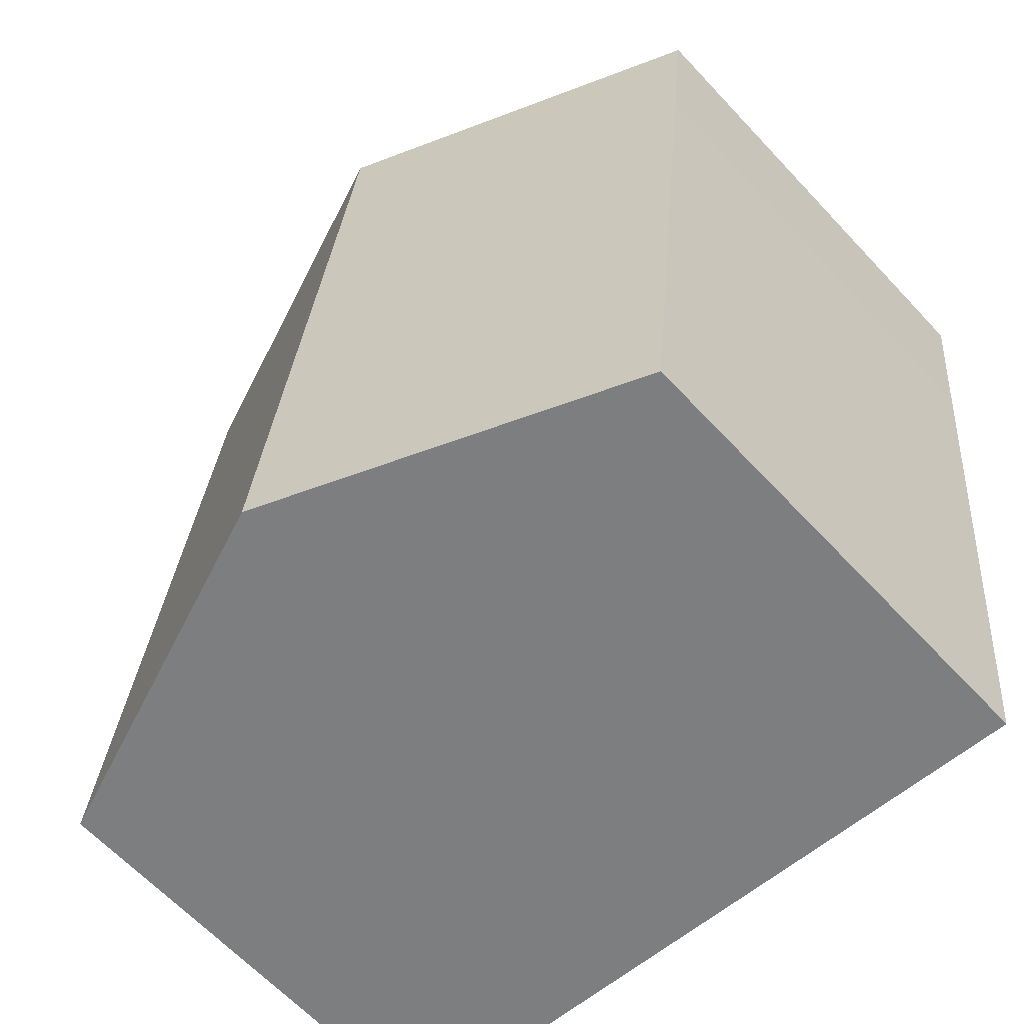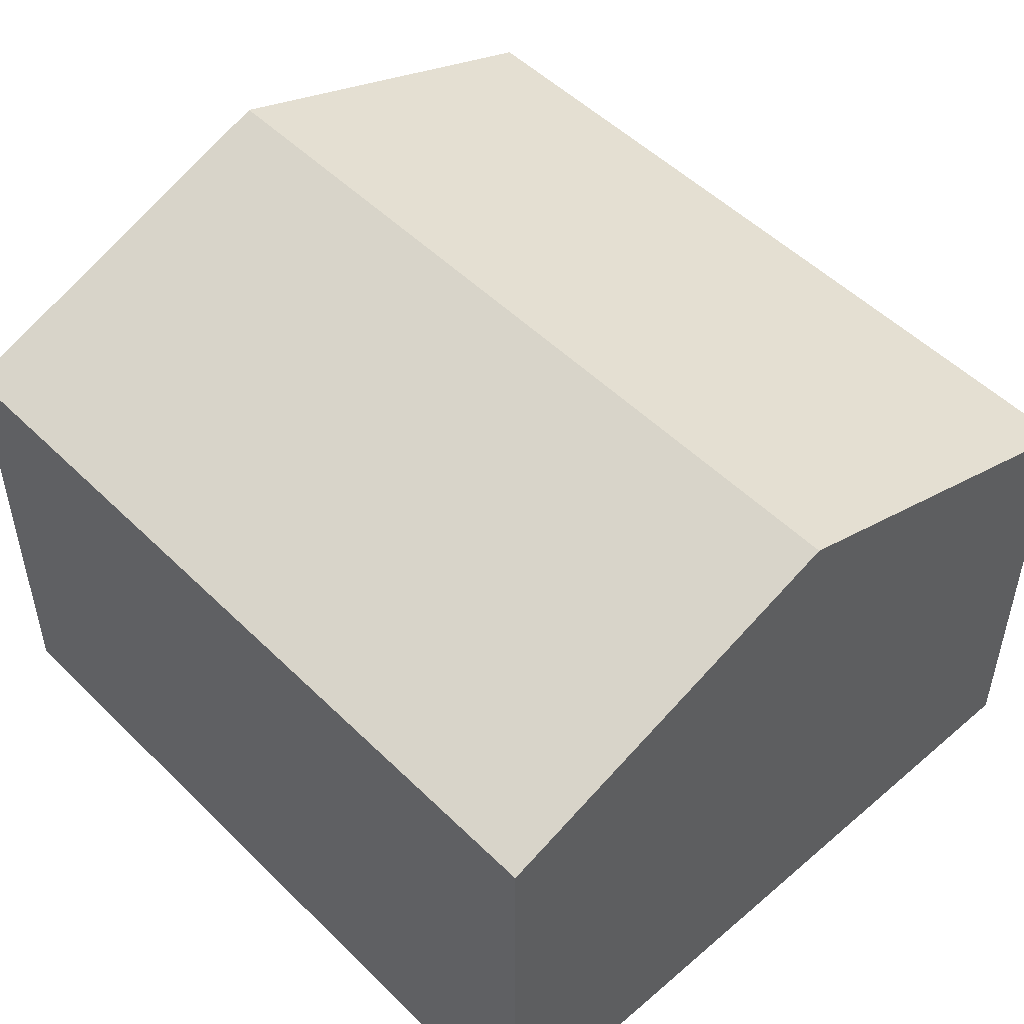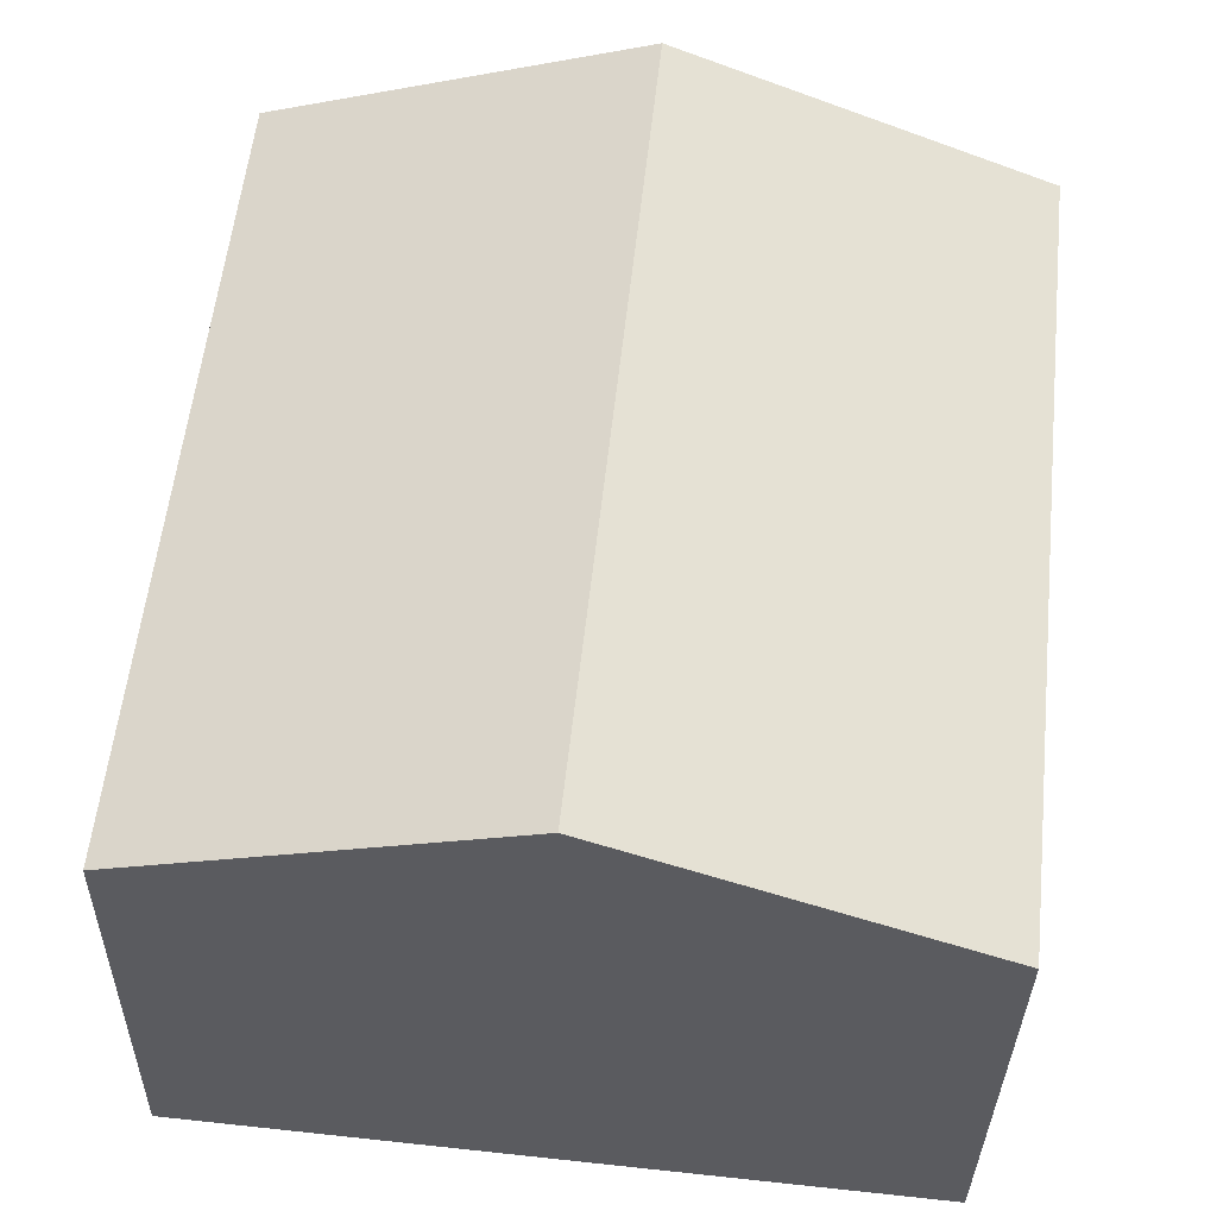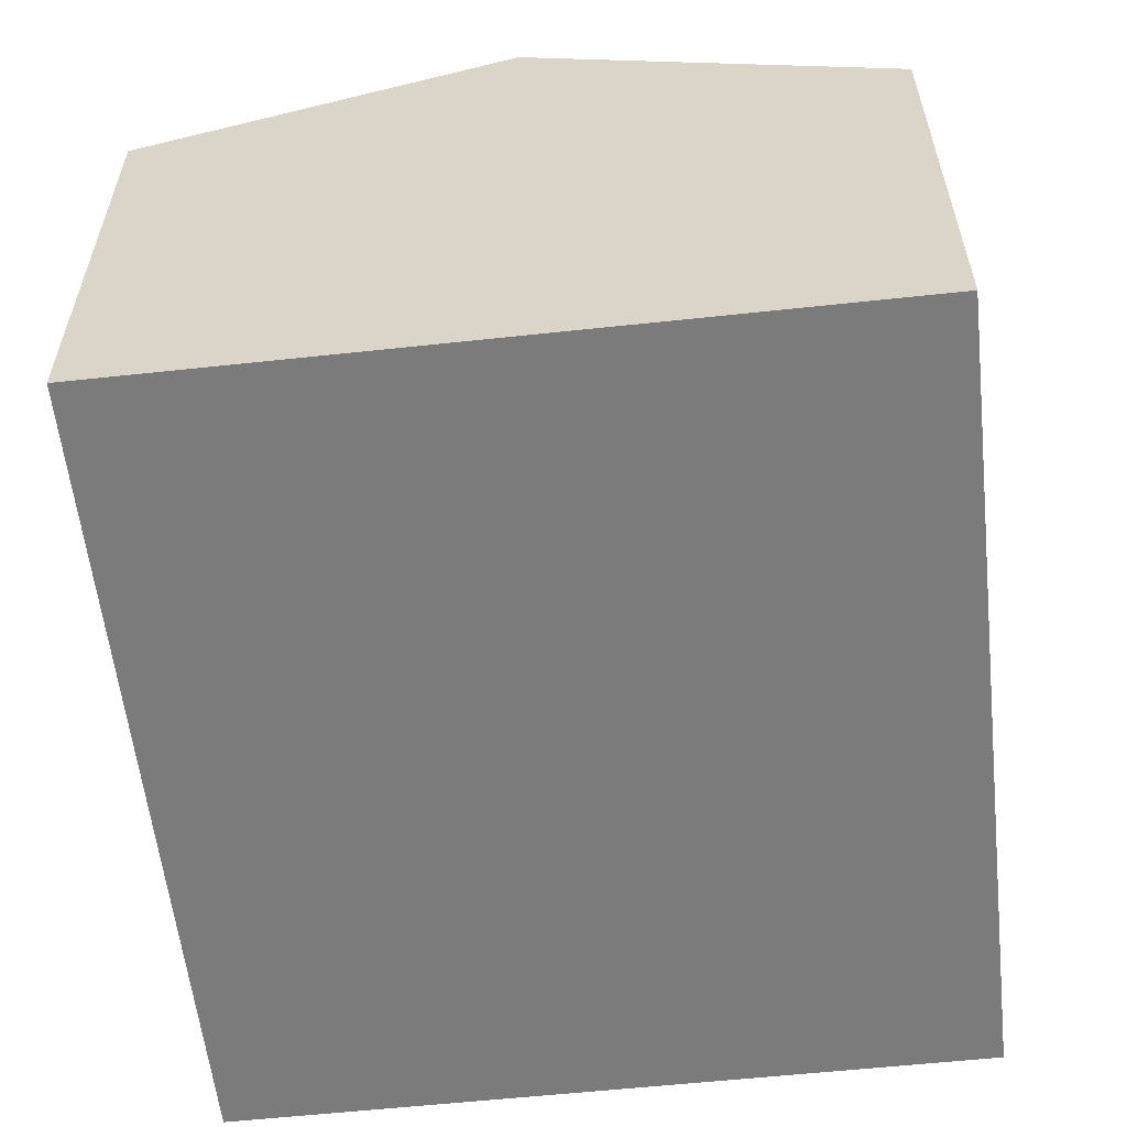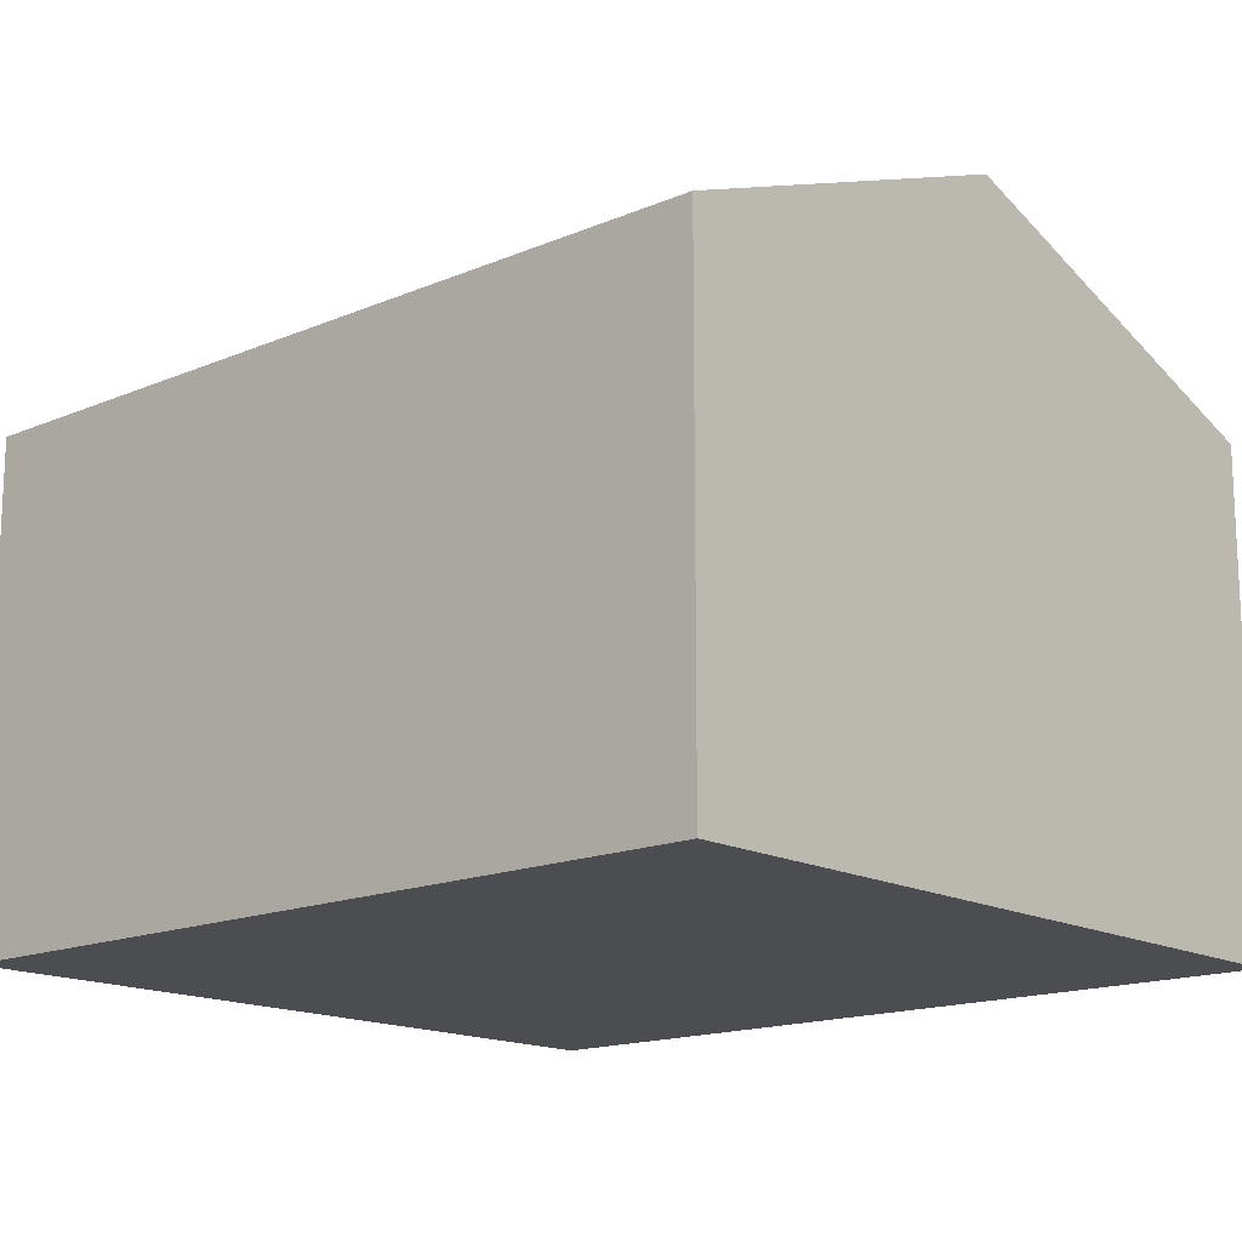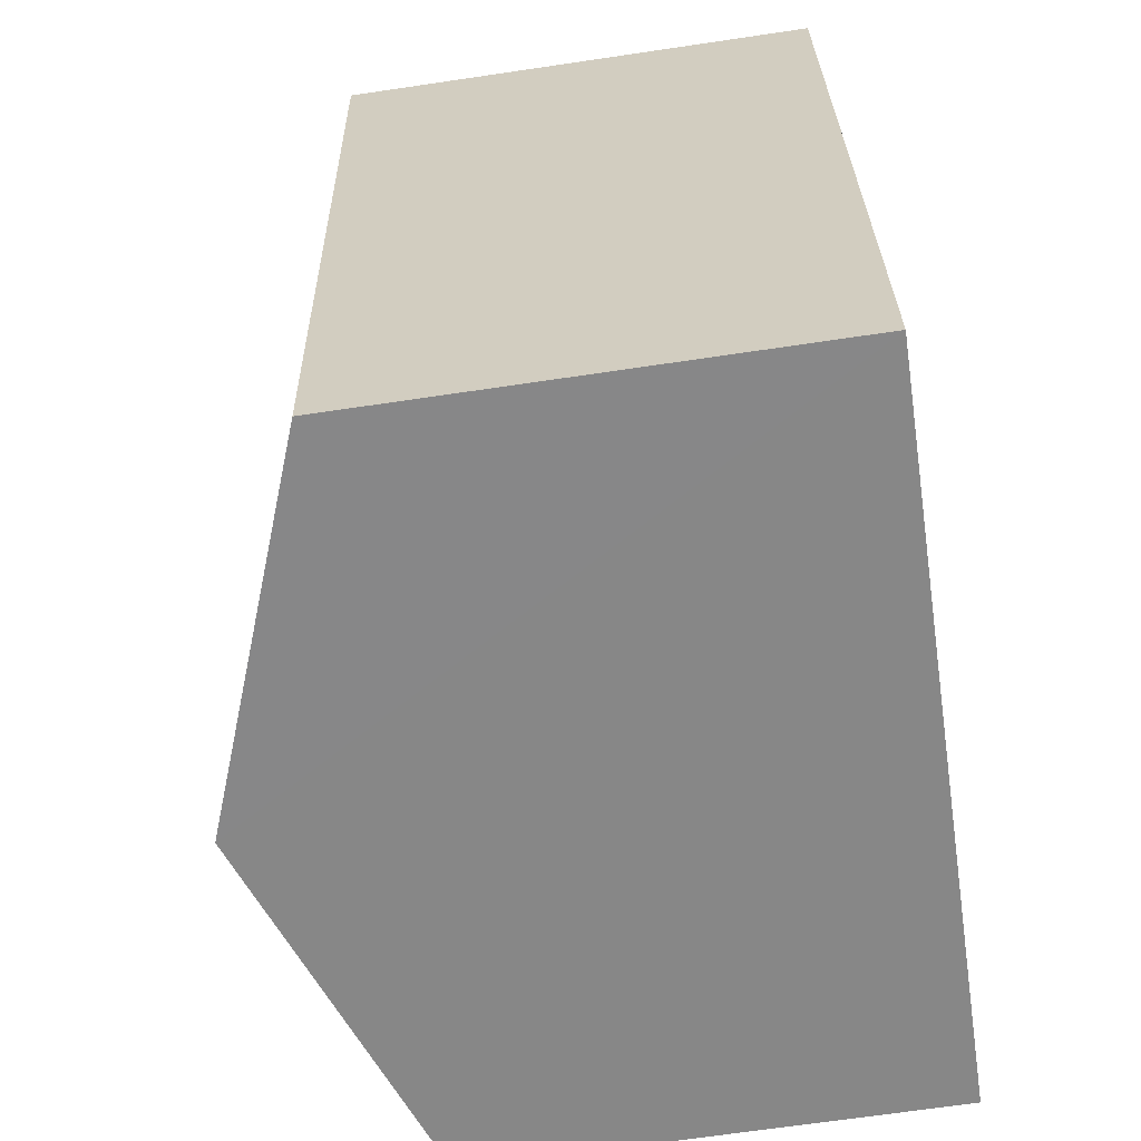
<metadata>
{"format":"obj","ext":"obj","renderer":"f3d","projection":"perspective","resolution":1024,"background":"white","views":[{"elev":-64.0,"azim":-137.0,"up":"+Z"},{"elev":50.9,"azim":130.8,"up":"+Y"},{"elev":-33.4,"azim":179.0,"up":"+Z"},{"elev":-58.4,"azim":-179.7,"up":"+Y"},{"elev":-15.7,"azim":125.7,"up":"+Y"},{"elev":-68.5,"azim":-81.6,"up":"+Z"}]}
</metadata>
<code>
v  5.961 9.836 0.632
v  13.29 7.614 -11.59
v  7.325 9.836 -12.22
v  12.34 7.614 -2.687
v  11.92 7.614 1.264
v  1.364 7.614 -12.86
v  0.285 7.614 -2.687
v  0 7.614 4.662e-16
v  1.364 7.872e-16 -12.86
v  0.285 1.645e-16 -2.687
v  0 0 0
v  5.961 -3.87e-17 0.632
v  11.92 -7.74e-17 1.264
v  13.29 7.097e-16 -11.59
v  12.34 1.645e-16 -2.687
v  7.325 7.485e-16 -12.22
g defaultobject
f 1 2 3
f 2 1 4
f 4 1 5
f 6 1 3
f 1 6 7
f 1 7 8
f 9 7 6
f 7 9 10
f 7 10 8
f 8 10 11
f 11 1 8
f 1 11 5
f 5 11 12
f 5 12 13
f 13 4 5
f 4 13 2
f 2 13 14
f 14 13 15
f 3 9 6
f 9 3 2
f 9 2 16
f 16 2 14
f 10 12 11
f 12 10 9
f 12 9 13
f 13 9 16
f 13 16 15
f 15 16 14

</code>
